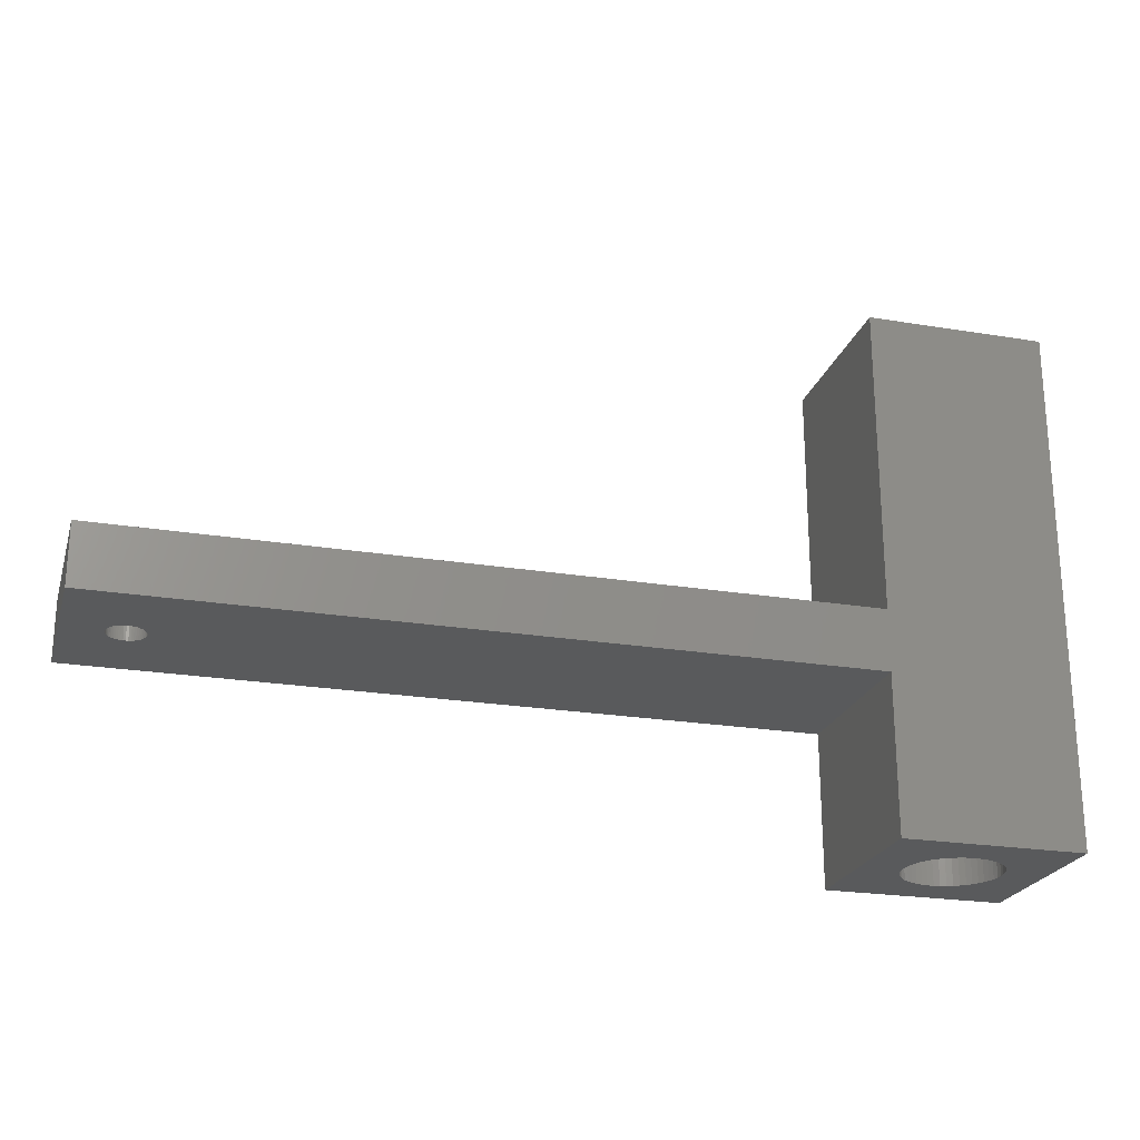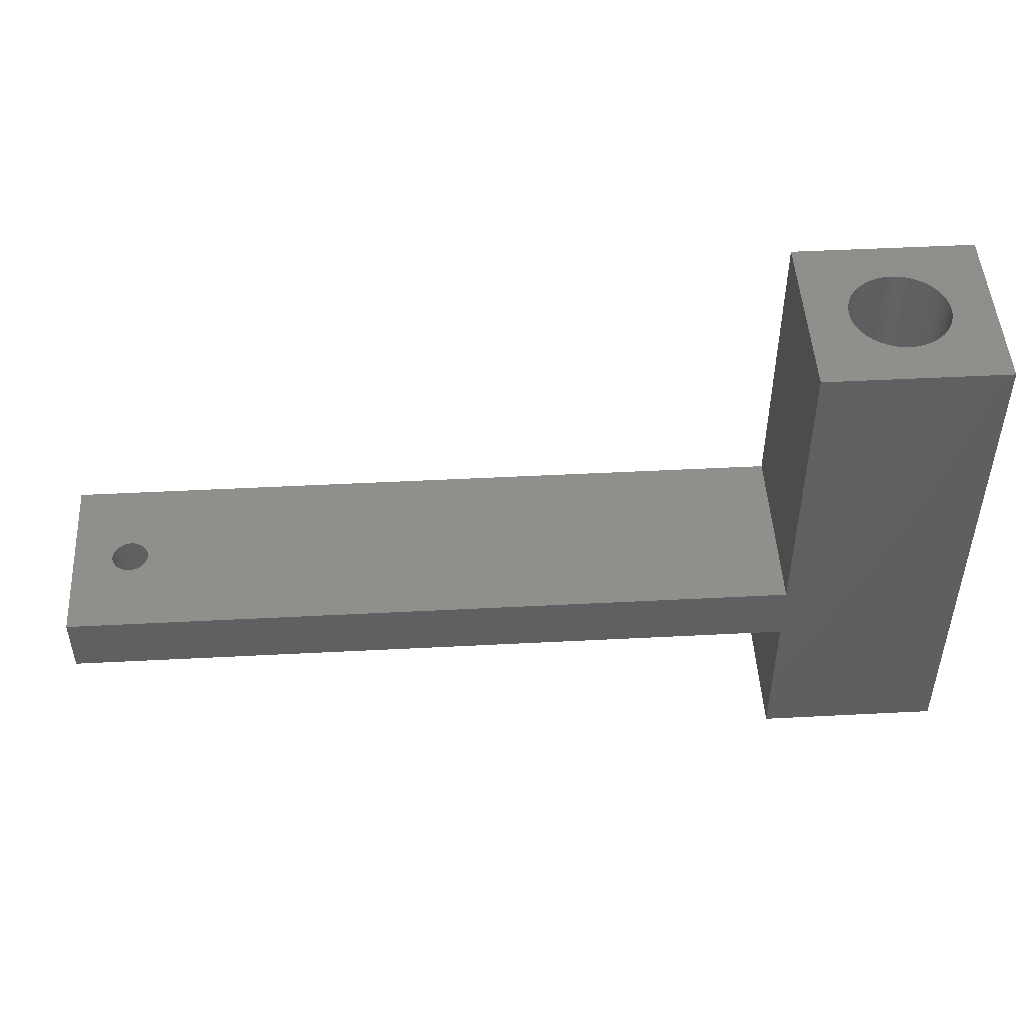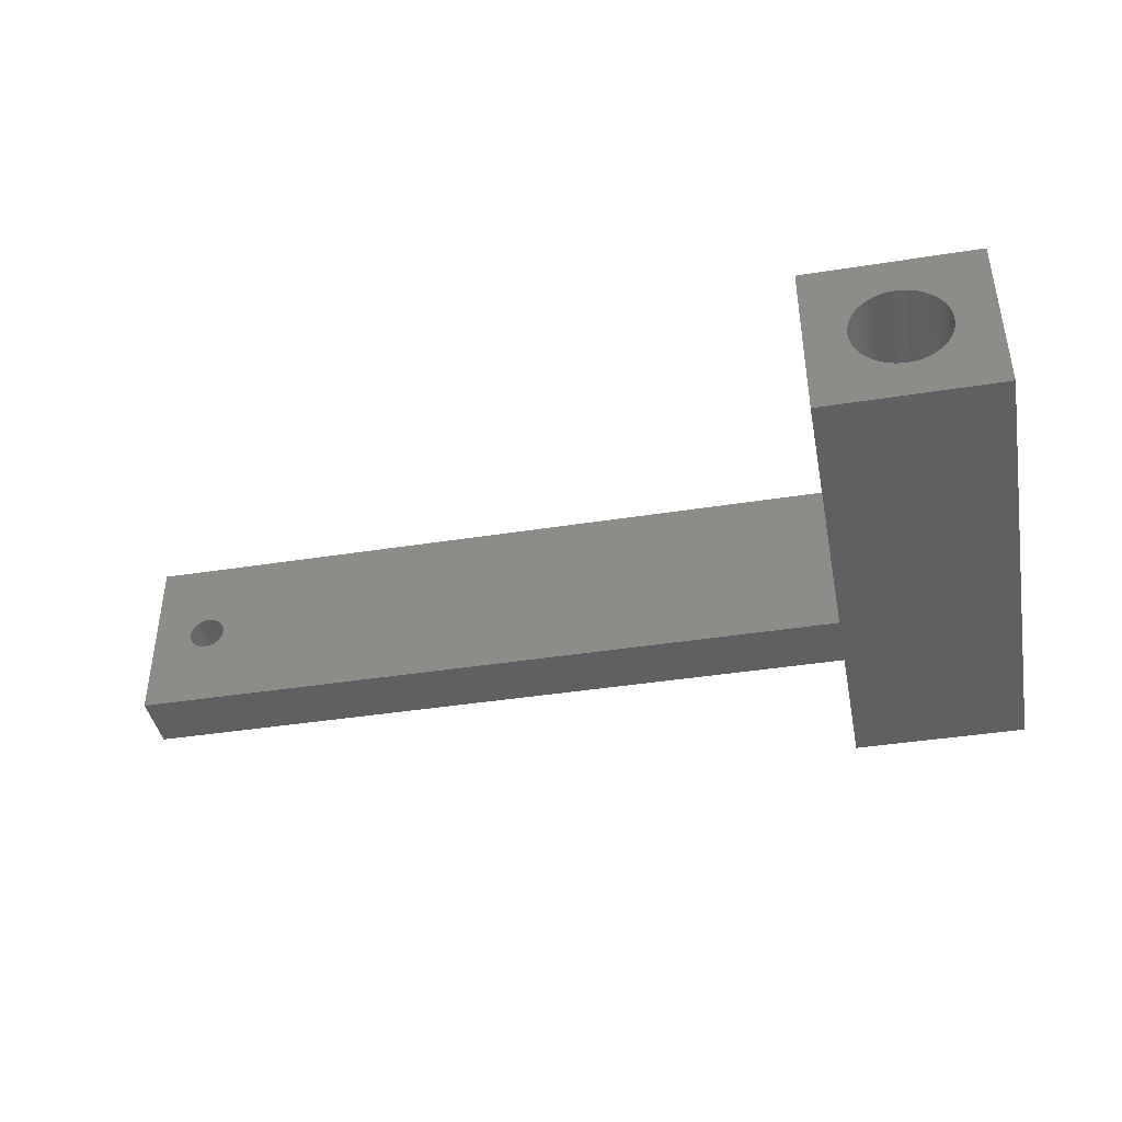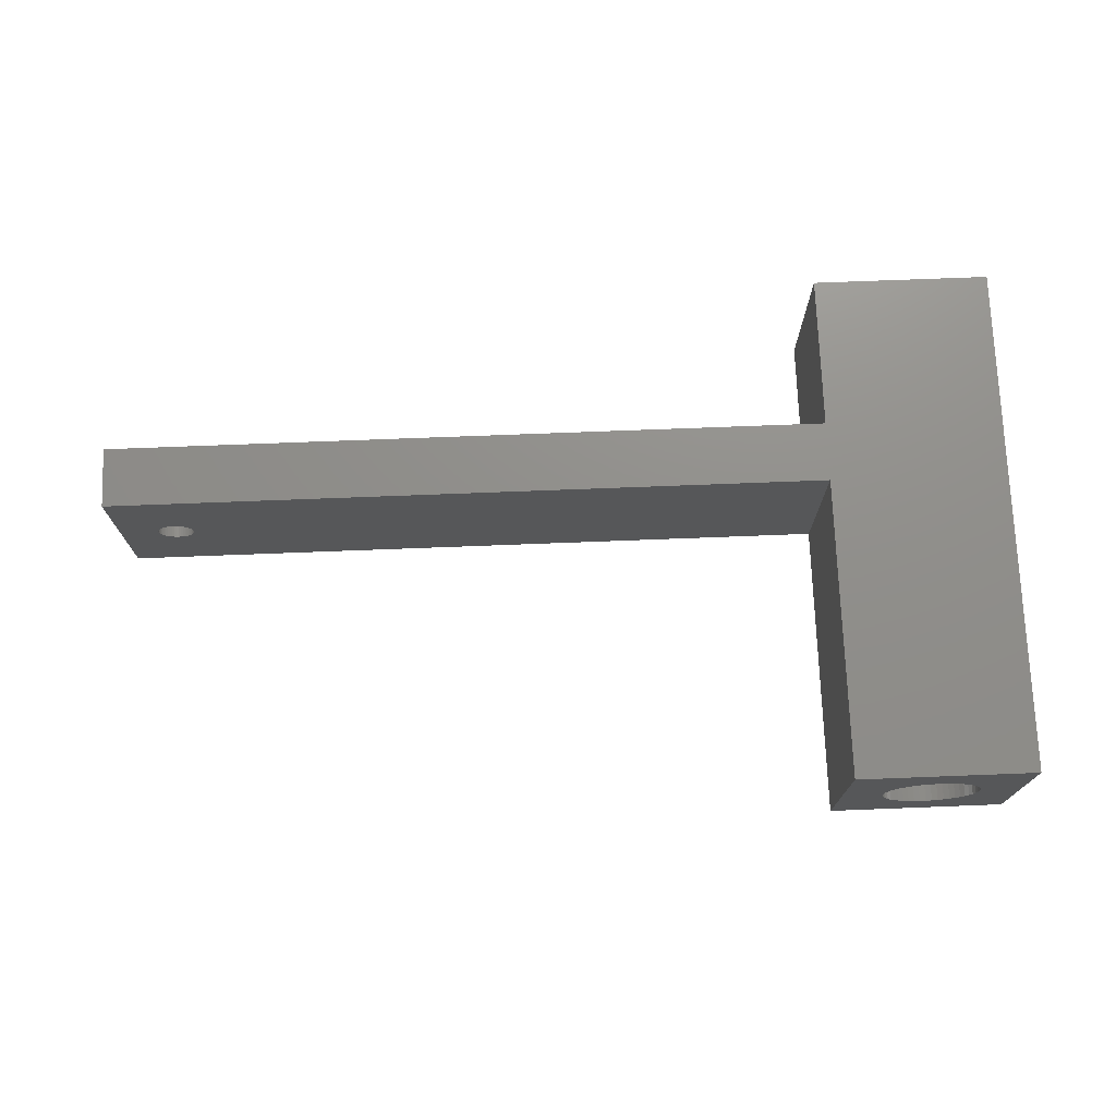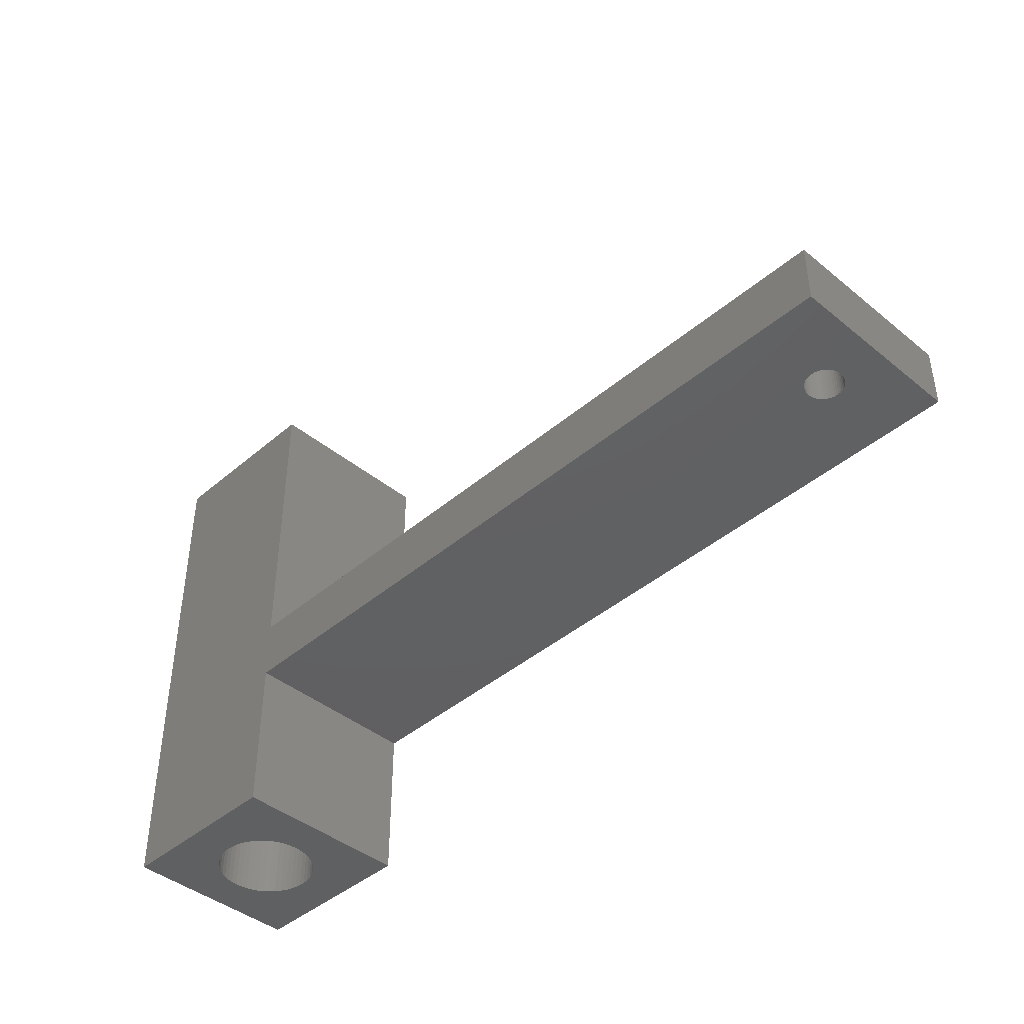
<metadata>
{"format":"stl","ext":"stl","renderer":"f3d","projection":"perspective","resolution":1024,"background":"white","views":[{"elev":-23.2,"azim":164.4,"up":"+Y"},{"elev":48.4,"azim":176.7,"up":"+Y"},{"elev":-41.4,"azim":-169.2,"up":"+Z"},{"elev":73.2,"azim":177.8,"up":"+Z"},{"elev":-42.3,"azim":45.6,"up":"+Y"}]}
</metadata>
<code>
# stl→obj: 216 verts, 436 faces
v 0.0059 0.01 0.0059
v 0.0059 0.02 0
v 0.0059 0.02 0.0059
v 0.0059 0.01 0
v 0.0059 0.0029 0.0059
v 0.0059 0.008 0
v 0.0059 0.008 0.0059
v 0.0059 0.0029 0
v 0 0.02 0.0059
v 0 0.0029 0.0059
v 0.0299 0.008 0.0059
v 0.0299 0.01 0.0059
v 0 0.0029 0
v 0 0.02 0
v 0.0299 0.01 0
v 0.0299 0.008 0
v 0.00305 0.02 0.004547
v 0.00325 0.02 0.004522
v 0.003444 0.02 0.004472
v 0.003631 0.02 0.004398
v 0.003807 0.02 0.004301
v 0.00397 0.02 0.004183
v 0.004116 0.02 0.004045
v 0.004244 0.02 0.00389
v 0.004352 0.02 0.003721
v 0.004438 0.02 0.003539
v 0.0045 0.02 0.003348
v 0.004537 0.02 0.003151
v 0.00455 0.02 0.00295
v 0.004537 0.02 0.002749
v 0.0045 0.02 0.002552
v 0.00305 0.02 0.001353
v 0.00285 0.02 0.001353
v 0.00325 0.02 0.001378
v 0.003444 0.02 0.001428
v 0.003631 0.02 0.001502
v 0.003807 0.02 0.001599
v 0.00397 0.02 0.001717
v 0.004116 0.02 0.001855
v 0.004244 0.02 0.00201
v 0.004352 0.02 0.002179
v 0.004438 0.02 0.002361
v 0.00285 0.02 0.004547
v 0.00265 0.02 0.004522
v 0.002456 0.02 0.004472
v 0.002269 0.02 0.004398
v 0.002093 0.02 0.004301
v 0.00193 0.02 0.004183
v 0.001784 0.02 0.004045
v 0.001656 0.02 0.00389
v 0.001548 0.02 0.003721
v 0.001462 0.02 0.003539
v 0.0014 0.02 0.003348
v 0.001363 0.02 0.003151
v 0.00135 0.02 0.00295
v 0.001363 0.02 0.002749
v 0.0014 0.02 0.002552
v 0.001462 0.02 0.002361
v 0.00265 0.02 0.001378
v 0.002456 0.02 0.001428
v 0.001548 0.02 0.002179
v 0.001656 0.02 0.00201
v 0.001784 0.02 0.001855
v 0.00193 0.02 0.001717
v 0.002093 0.02 0.001599
v 0.002269 0.02 0.001502
v 0.0045 0.0029 0.002552
v 0.004537 0.0029 0.002749
v 0.00455 0.0029 0.00295
v 0.003444 0.0029 0.004472
v 0.003631 0.0029 0.004398
v 0.003807 0.0029 0.001599
v 0.003631 0.0029 0.001502
v 0.00397 0.0029 0.001717
v 0.0045 0.0029 0.003348
v 0.004438 0.0029 0.003539
v 0.004116 0.0029 0.001855
v 0.001548 0.0029 0.002179
v 0.001656 0.0029 0.00201
v 0.004537 0.0029 0.003151
v 0.00265 0.0029 0.001378
v 0.002456 0.0029 0.001428
v 0.003444 0.0029 0.001428
v 0.00325 0.0029 0.001378
v 0.001784 0.0029 0.004045
v 0.00193 0.0029 0.004183
v 0.001363 0.0029 0.003151
v 0.00135 0.0029 0.00295
v 0.002093 0.0029 0.004301
v 0.002269 0.0029 0.004398
v 0.00285 0.0029 0.004547
v 0.00305 0.0029 0.004547
v 0.00325 0.0029 0.004522
v 0.004244 0.0029 0.00201
v 0.004352 0.0029 0.002179
v 0.001462 0.0029 0.002361
v 0.001656 0.0029 0.00389
v 0.002269 0.0029 0.001502
v 0.00305 0.0029 0.001353
v 0.004244 0.0029 0.00389
v 0.004116 0.0029 0.004045
v 0.00285 0.0029 0.001353
v 0.00193 0.0029 0.001717
v 0.001784 0.0029 0.001855
v 0.002093 0.0029 0.001599
v 0.001363 0.0029 0.002749
v 0.004438 0.0029 0.002361
v 0.001548 0.0029 0.003721
v 0.001462 0.0029 0.003539
v 0.0014 0.0029 0.003348
v 0.00265 0.0029 0.004522
v 0.004352 0.0029 0.003721
v 0.002456 0.0029 0.004472
v 0.00397 0.0029 0.004183
v 0.0014 0.0029 0.002552
v 0.003807 0.0029 0.004301
v 0.02796 0.01 0.003549
v 0.02804 0.01 0.003549
v 0.02811 0.01 0.003539
v 0.02819 0.01 0.003521
v 0.02826 0.01 0.003493
v 0.02832 0.01 0.003457
v 0.02838 0.01 0.003412
v 0.02844 0.01 0.003361
v 0.02849 0.01 0.003303
v 0.02853 0.01 0.003239
v 0.02856 0.01 0.003171
v 0.02858 0.01 0.003099
v 0.0286 0.01 0.003025
v 0.0286 0.01 0.00295
v 0.0286 0.01 0.002875
v 0.02858 0.01 0.002801
v 0.02804 0.01 0.002351
v 0.02796 0.01 0.002351
v 0.02811 0.01 0.002361
v 0.02819 0.01 0.002379
v 0.02826 0.01 0.002407
v 0.02832 0.01 0.002443
v 0.02838 0.01 0.002488
v 0.02844 0.01 0.002539
v 0.02849 0.01 0.002597
v 0.02853 0.01 0.002661
v 0.02856 0.01 0.002729
v 0.02789 0.01 0.003539
v 0.02781 0.01 0.003521
v 0.02774 0.01 0.003493
v 0.02768 0.01 0.003457
v 0.02762 0.01 0.003412
v 0.02756 0.01 0.003361
v 0.02751 0.01 0.003303
v 0.02747 0.01 0.003239
v 0.02744 0.01 0.003171
v 0.02742 0.01 0.003099
v 0.0274 0.01 0.003025
v 0.0274 0.01 0.00295
v 0.0274 0.01 0.002875
v 0.02742 0.01 0.002801
v 0.02744 0.01 0.002729
v 0.02747 0.01 0.002661
v 0.02751 0.01 0.002597
v 0.02756 0.01 0.002539
v 0.02762 0.01 0.002488
v 0.02768 0.01 0.002443
v 0.02774 0.01 0.002407
v 0.02781 0.01 0.002379
v 0.02789 0.01 0.002361
v 0.02762 0.008 0.003412
v 0.02789 0.008 0.003539
v 0.02796 0.008 0.003549
v 0.02781 0.008 0.003521
v 0.02774 0.008 0.003493
v 0.02768 0.008 0.003457
v 0.02756 0.008 0.003361
v 0.02751 0.008 0.003303
v 0.02747 0.008 0.003239
v 0.02744 0.008 0.003171
v 0.02742 0.008 0.003099
v 0.0274 0.008 0.003025
v 0.0274 0.008 0.00295
v 0.0274 0.008 0.002875
v 0.02742 0.008 0.002801
v 0.02744 0.008 0.002729
v 0.02747 0.008 0.002661
v 0.02751 0.008 0.002597
v 0.02756 0.008 0.002539
v 0.02762 0.008 0.002488
v 0.02768 0.008 0.002443
v 0.02774 0.008 0.002407
v 0.02789 0.008 0.002361
v 0.02796 0.008 0.002351
v 0.02781 0.008 0.002379
v 0.02804 0.008 0.003549
v 0.02811 0.008 0.003539
v 0.02819 0.008 0.003521
v 0.02826 0.008 0.003493
v 0.02832 0.008 0.003457
v 0.02838 0.008 0.003412
v 0.02844 0.008 0.003361
v 0.02849 0.008 0.003303
v 0.02853 0.008 0.003239
v 0.02856 0.008 0.003171
v 0.02858 0.008 0.003099
v 0.0286 0.008 0.003025
v 0.0286 0.008 0.00295
v 0.0286 0.008 0.002875
v 0.02858 0.008 0.002801
v 0.02856 0.008 0.002729
v 0.02853 0.008 0.002661
v 0.02849 0.008 0.002597
v 0.02844 0.008 0.002539
v 0.02838 0.008 0.002488
v 0.02832 0.008 0.002443
v 0.02826 0.008 0.002407
v 0.02819 0.008 0.002379
v 0.02811 0.008 0.002361
v 0.02804 0.008 0.002351
f 1 2 3
f 2 1 4
f 5 6 7
f 6 5 8
f 9 1 3
f 10 1 9
f 1 10 7
f 7 10 5
f 1 11 12
f 11 1 7
f 13 6 8
f 6 13 4
f 14 4 13
f 4 14 2
f 6 15 16
f 15 6 4
f 13 9 14
f 9 13 10
f 3 17 9
f 3 18 17
f 3 19 18
f 3 20 19
f 3 21 20
f 3 22 21
f 3 23 22
f 3 24 23
f 3 25 24
f 3 26 25
f 3 27 26
f 3 28 27
f 3 29 28
f 2 29 3
f 29 2 30
f 30 2 31
f 32 2 33
f 34 2 32
f 35 2 34
f 36 2 35
f 37 2 36
f 38 2 37
f 39 2 38
f 40 2 39
f 41 2 40
f 42 2 41
f 31 2 42
f 43 9 17
f 44 9 43
f 45 9 44
f 46 9 45
f 47 9 46
f 48 9 47
f 49 9 48
f 50 9 49
f 51 9 50
f 52 9 51
f 53 9 52
f 54 9 53
f 55 9 54
f 14 55 56
f 14 56 57
f 14 57 58
f 14 33 2
f 33 14 59
f 59 14 60
f 55 14 9
f 61 14 58
f 62 14 61
f 63 14 62
f 64 14 63
f 65 14 64
f 66 14 65
f 60 14 66
f 67 30 31
f 30 67 68
f 68 29 30
f 29 68 69
f 70 20 71
f 20 70 19
f 36 72 37
f 72 36 73
f 37 74 38
f 74 37 72
f 75 26 27
f 26 75 76
f 38 77 39
f 77 38 74
f 78 62 61
f 62 78 79
f 69 28 29
f 28 69 80
f 60 81 59
f 81 60 82
f 34 83 35
f 83 34 84
f 85 48 86
f 48 85 49
f 87 55 54
f 55 87 88
f 89 46 90
f 46 89 47
f 91 17 92
f 17 91 43
f 92 18 93
f 18 92 17
f 94 41 40
f 41 94 95
f 96 61 58
f 61 96 78
f 35 73 36
f 73 35 83
f 85 50 49
f 50 85 97
f 66 82 60
f 82 66 98
f 32 84 34
f 84 32 99
f 100 23 24
f 23 100 101
f 80 27 28
f 27 80 75
f 59 102 33
f 102 59 81
f 63 103 64
f 103 63 104
f 77 40 39
f 40 77 94
f 65 98 66
f 98 65 105
f 88 56 55
f 56 88 106
f 95 42 41
f 42 95 107
f 108 52 51
f 52 108 109
f 64 105 65
f 105 64 103
f 107 31 42
f 31 107 67
f 33 99 32
f 99 33 102
f 93 19 70
f 19 93 18
f 109 53 52
f 53 109 110
f 110 54 53
f 54 110 87
f 111 43 91
f 43 111 44
f 97 51 50
f 51 97 108
f 79 63 62
f 63 79 104
f 112 24 25
f 24 112 100
f 113 44 111
f 44 113 45
f 114 23 101
f 23 114 22
f 115 58 57
f 58 115 96
f 116 22 114
f 22 116 21
f 106 57 56
f 57 106 115
f 76 25 26
f 25 76 112
f 71 21 116
f 21 71 20
f 90 45 113
f 45 90 46
f 86 47 89
f 47 86 48
f 11 15 12
f 15 11 16
f 117 12 118
f 12 119 118
f 12 120 119
f 12 121 120
f 12 122 121
f 12 123 122
f 12 124 123
f 12 125 124
f 12 126 125
f 12 127 126
f 12 128 127
f 12 129 128
f 12 130 129
f 15 130 12
f 130 15 131
f 131 15 132
f 133 15 134
f 135 15 133
f 136 15 135
f 137 15 136
f 138 15 137
f 139 15 138
f 140 15 139
f 141 15 140
f 142 15 141
f 143 15 142
f 132 15 143
f 144 12 117
f 145 12 144
f 146 12 145
f 147 12 146
f 148 12 147
f 12 148 1
f 149 1 148
f 150 1 149
f 151 1 150
f 152 1 151
f 153 1 152
f 154 1 153
f 155 1 154
f 4 155 156
f 4 156 157
f 4 157 158
f 4 158 159
f 4 159 160
f 4 160 161
f 4 161 162
f 15 162 163
f 15 163 164
f 15 164 165
f 15 165 166
f 15 166 134
f 162 15 4
f 155 4 1
f 167 11 7
f 11 168 169
f 11 170 168
f 11 171 170
f 11 172 171
f 11 167 172
f 7 173 167
f 7 174 173
f 7 175 174
f 7 176 175
f 7 177 176
f 7 178 177
f 7 179 178
f 6 179 7
f 179 6 180
f 180 6 181
f 181 6 182
f 182 6 183
f 183 6 184
f 184 6 185
f 185 6 186
f 16 186 6
f 186 16 187
f 187 16 188
f 189 16 190
f 191 16 189
f 188 16 191
f 192 11 169
f 193 11 192
f 194 11 193
f 195 11 194
f 196 11 195
f 197 11 196
f 198 11 197
f 199 11 198
f 200 11 199
f 201 11 200
f 202 11 201
f 203 11 202
f 204 11 203
f 16 204 205
f 16 205 206
f 16 206 207
f 204 16 11
f 208 16 207
f 209 16 208
f 210 16 209
f 211 16 210
f 212 16 211
f 213 16 212
f 214 16 213
f 215 16 214
f 216 16 215
f 190 16 216
f 210 141 140
f 141 210 209
f 202 127 128
f 127 202 201
f 205 130 131
f 130 205 204
f 203 128 129
f 128 203 202
f 179 156 155
f 156 179 180
f 138 211 139
f 211 138 212
f 204 129 130
f 129 204 203
f 208 143 142
f 143 208 207
f 177 154 153
f 154 177 178
f 209 142 141
f 142 209 208
f 164 191 165
f 191 164 188
f 176 153 152
f 153 176 177
f 135 214 136
f 214 135 215
f 207 132 143
f 132 207 206
f 206 131 132
f 131 206 205
f 137 212 138
f 212 137 213
f 163 188 164
f 188 163 187
f 166 190 134
f 190 166 189
f 171 145 170
f 145 171 146
f 139 210 140
f 210 139 211
f 169 118 192
f 118 169 117
f 192 119 193
f 119 192 118
f 196 123 197
f 123 196 122
f 200 125 126
f 125 200 199
f 173 150 149
f 150 173 174
f 178 155 154
f 155 178 179
f 136 213 137
f 213 136 214
f 182 159 158
f 159 182 183
f 199 124 125
f 124 199 198
f 174 151 150
f 151 174 175
f 162 187 163
f 187 162 186
f 134 216 133
f 216 134 190
f 194 121 195
f 121 194 120
f 175 152 151
f 152 175 176
f 183 160 159
f 160 183 184
f 193 120 194
f 120 193 119
f 165 189 166
f 189 165 191
f 173 148 167
f 148 173 149
f 133 215 135
f 215 133 216
f 161 186 162
f 186 161 185
f 201 126 127
f 126 201 200
f 172 146 171
f 146 172 147
f 195 122 196
f 122 195 121
f 170 144 168
f 144 170 145
f 168 117 169
f 117 168 144
f 181 158 157
f 158 181 182
f 197 124 198
f 124 197 123
f 184 161 160
f 161 184 185
f 180 157 156
f 157 180 181
f 167 147 172
f 147 167 148
f 10 91 5
f 10 111 91
f 10 113 111
f 10 90 113
f 10 89 90
f 10 86 89
f 10 85 86
f 10 97 85
f 10 108 97
f 10 109 108
f 10 110 109
f 10 87 110
f 10 88 87
f 13 88 10
f 88 13 106
f 106 13 115
f 102 13 99
f 81 13 102
f 82 13 81
f 98 13 82
f 105 13 98
f 103 13 105
f 104 13 103
f 79 13 104
f 78 13 79
f 96 13 78
f 115 13 96
f 92 5 91
f 93 5 92
f 70 5 93
f 71 5 70
f 116 5 71
f 114 5 116
f 101 5 114
f 100 5 101
f 112 5 100
f 76 5 112
f 75 5 76
f 80 5 75
f 69 5 80
f 8 69 68
f 8 68 67
f 8 67 107
f 8 99 13
f 99 8 84
f 84 8 83
f 69 8 5
f 95 8 107
f 94 8 95
f 77 8 94
f 74 8 77
f 72 8 74
f 73 8 72
f 83 8 73

</code>
